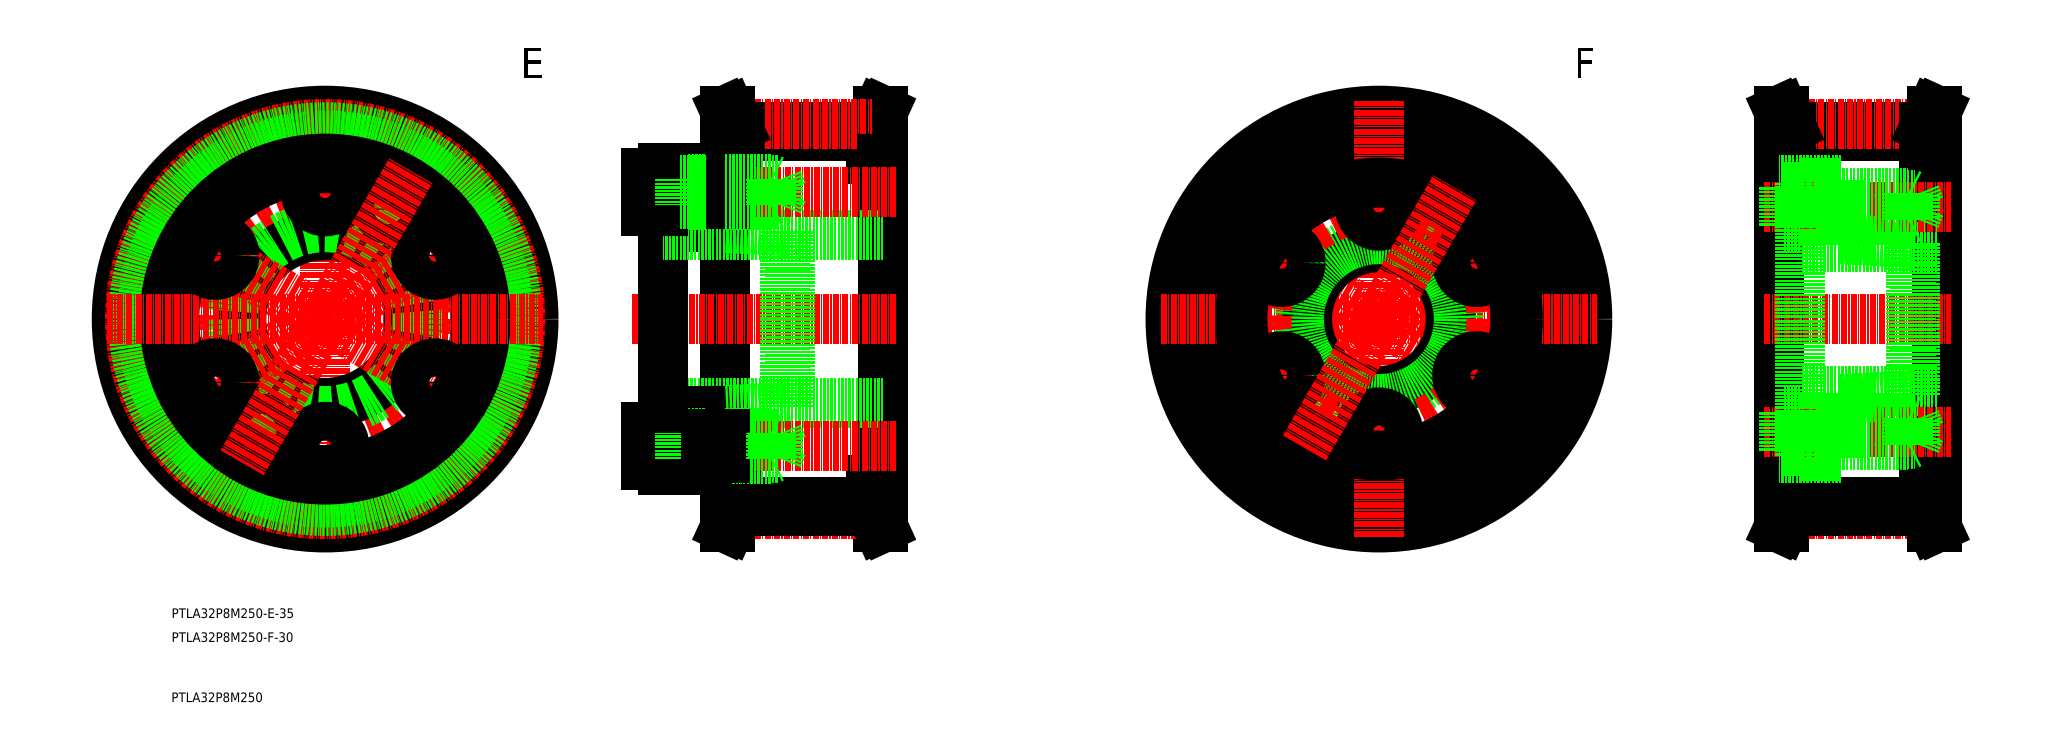
<metadata>
{"format":"dxf","ext":"dxf","renderer":"ezdxf+matplotlib","layout":"modelspace","background":"white","min_lineweight":24,"dpi":150}
</metadata>
<code>
0
SECTION
2
ENTITIES
0
LINE
8
0
10
-146.2
20
996.6
30
0
11
-118.4
21
996.6
31
0
0
TEXT
8
0
10
-264.4
20
894.1
30
0
40
2
1
PTLA32P8M250-E-35
0
TEXT
8
0
10
-264.4
20
889.1
30
0
40
2
1
PTLA32P8M250-F-30
0
LINE
8
0
10
-118.4
20
996.5
30
0
11
-116.8
21
1000
31
0
0
LINE
8
0
10
-118.4
20
996.5
30
0
11
-118.4
21
990
31
0
0
LINE
8
0
10
-117.4
20
996.5
30
0
11
-117.4
21
990
31
0
0
LINE
8
0
10
-118.4
20
990
30
0
11
-115.8
21
990
31
0
0
LINE
8
0
10
-116.8
20
1000
30
0
11
-115.8
21
1000
31
0
0
LINE
8
0
10
-117.4
20
996.5
30
0
11
-115.8
21
1000
31
0
0
LINE
8
0
10
-146.2
20
994.8
30
0
11
-118.4
21
994.8
31
0
0
LINE
8
CENTER
10
-146.6
20
997.3
30
0
11
-118.1
21
997.3
31
0
0
LINE
8
0
10
-115.8
20
990
30
0
11
-115.8
21
923
31
0
0
INSERT
8
0
2
*U54
10
0
20
0
30
0
0
LINE
8
0
10
-146.2
20
990
30
0
11
-148.8
21
990
31
0
0
LINE
8
0
10
-147.8
20
1000
30
0
11
-148.8
21
1000
31
0
0
LINE
8
0
10
-147.2
20
996.5
30
0
11
-148.8
21
1000
31
0
0
LINE
8
0
10
-146.2
20
996.5
30
0
11
-147.8
21
1000
31
0
0
LINE
8
0
10
-146.2
20
996.5
30
0
11
-146.2
21
990
31
0
0
LINE
8
0
10
-147.2
20
996.5
30
0
11
-147.2
21
990
31
0
0
LINE
8
0
10
-148.8
20
990
30
0
11
-148.8
21
923
31
0
0
LINE
8
0
10
-118.4
20
923
30
0
11
-115.8
21
923
31
0
0
LINE
8
0
10
-116.8
20
913
30
0
11
-115.8
21
913
31
0
0
LINE
8
0
10
-117.4
20
916.5
30
0
11
-115.8
21
913
31
0
0
LINE
8
CENTER
10
-146.6
20
915.8
30
0
11
-118.1
21
915.8
31
0
0
LINE
8
0
10
-146.2
20
916.5
30
0
11
-118.4
21
916.5
31
0
0
LINE
8
0
10
-146.2
20
918.2
30
0
11
-118.4
21
918.2
31
0
0
LINE
8
0
10
-147.2
20
916.5
30
0
11
-147.2
21
923
31
0
0
LINE
8
0
10
-146.2
20
916.5
30
0
11
-146.2
21
923
31
0
0
LINE
8
0
10
-146.2
20
916.5
30
0
11
-147.8
21
913
31
0
0
LINE
8
0
10
-147.2
20
916.5
30
0
11
-148.8
21
913
31
0
0
LINE
8
0
10
-147.8
20
913
30
0
11
-148.8
21
913
31
0
0
LINE
8
0
10
-146.2
20
923
30
0
11
-148.8
21
923
31
0
0
LINE
8
0
10
-118.4
20
916.5
30
0
11
-116.8
21
913
31
0
0
LINE
8
0
10
-118.4
20
916.5
30
0
11
-118.4
21
923
31
0
0
LINE
8
0
10
-117.4
20
916.5
30
0
11
-117.4
21
923
31
0
0
LINE
8
CENTER
10
-168.3
20
956.5
30
0
11
-112.8
21
956.5
31
0
0
LINE
8
0
10
-152.8
20
988
30
0
11
-152.8
21
975.7
31
0
0
LINE
8
0
10
-161.8
20
988
30
0
11
-161.8
21
956.5
31
0
0
LINE
8
0
10
-148.8
20
937.5
30
0
11
-152.8
21
937.3
31
0
0
LINE
8
0
10
-148.8
20
975.5
30
0
11
-152.8
21
975.7
31
0
0
LINE
8
0
10
-115.8
20
939
30
0
11
-161.8
21
939
31
0
0
LINE
8
0
10
-115.8
20
974
30
0
11
-161.8
21
974
31
0
0
LINE
8
0
10
-161.8
20
925
30
0
11
-161.8
21
956.5
31
0
0
LINE
8
0
10
-152.8
20
925
30
0
11
-152.8
21
937.3
31
0
0
LINE
8
0
10
-135.3
20
938.2
30
0
11
-135.3
21
956.5
31
0
0
LINE
8
0
10
-136.3
20
938.1
30
0
11
-136.3
21
956.5
31
0
0
LINE
8
0
10
-135.3
20
938.2
30
0
11
-148.8
21
937.5
31
0
0
LINE
8
0
10
-136.3
20
974.9
30
0
11
-136.3
21
956.5
31
0
0
LINE
8
0
10
-135.3
20
974.9
30
0
11
-135.3
21
956.5
31
0
0
LINE
8
0
10
-135.3
20
974.9
30
0
11
-148.8
21
975.5
31
0
0
LINE
8
CENTER
10
-168.3
20
983
30
0
11
-112.8
21
983
31
0
0
LINE
8
0
10
-152.8
20
980.5
30
0
11
-148.8
21
980.5
31
0
0
LINE
8
0
10
-152.8
20
985.5
30
0
11
-148.8
21
985.5
31
0
0
LINE
8
0
10
-152.8
20
988
30
0
11
-161.8
21
988
31
0
0
LINE
8
0
10
-161.8
20
980.3
30
0
11
-152.8
21
980.3
31
0
0
LINE
8
0
10
-161.8
20
985.8
30
0
11
-152.8
21
985.8
31
0
0
LINE
8
0
10
-165.3
20
987
30
0
11
-161.8
21
987
31
0
0
LINE
8
0
10
-165.3
20
979
30
0
11
-161.8
21
979
31
0
0
LINE
8
0
10
-165.3
20
987
30
0
11
-165.3
21
979
31
0
0
LINE
8
0
10
-161.8
20
987
30
0
11
-161.8
21
979
31
0
0
LINE
8
0
10
-158.3
20
985.8
30
0
11
-158.3
21
980.3
31
0
0
LINE
8
0
10
-158.3
20
985.5
30
0
11
-152.8
21
985.5
31
0
0
LINE
8
0
10
-158.3
20
980.5
30
0
11
-152.8
21
980.5
31
0
0
LINE
8
0
10
-137.8
20
985.5
30
0
11
-136.8
21
983
31
0
0
LINE
8
0
10
-137.8
20
985.5
30
0
11
-137.8
21
980.5
31
0
0
LINE
8
0
10
-136.8
20
983
30
0
11
-137.8
21
980.5
31
0
0
LINE
8
0
10
-139.3
20
985.8
30
0
11
-138.8
21
985.5
31
0
0
LINE
8
0
10
-139.3
20
980.3
30
0
11
-138.8
21
980.5
31
0
0
LINE
8
0
10
-139.3
20
985.8
30
0
11
-139.3
21
980.3
31
0
0
LINE
8
0
10
-138.8
20
985.5
30
0
11
-138.8
21
980.5
31
0
0
LINE
8
0
10
-148.8
20
980.3
30
0
11
-139.3
21
980.3
31
0
0
LINE
8
0
10
-148.8
20
985.8
30
0
11
-139.3
21
985.8
31
0
0
LINE
8
0
10
-148.8
20
980.5
30
0
11
-137.8
21
980.5
31
0
0
LINE
8
0
10
-148.8
20
985.5
30
0
11
-137.8
21
985.5
31
0
0
CIRCLE
8
0
10
-232.3
20
956.5
30
0
40
26.5
0
LINE
8
0
10
-232.3
20
911
30
0
11
-232.3
21
1002
31
0
0
CIRCLE
8
0
10
-232.3
20
956.5
30
0
40
17.5
0
CIRCLE
8
0
10
-232.3
20
956.5
30
0
40
19.2
0
LINE
8
0
10
-232.3
20
956.5
30
0
11
-260.1
21
972.5
31
0
0
CIRCLE
8
0
10
-219.1
20
979.5
30
0
40
2.5
0
LINE
8
0
10
-232.3
20
956.5
30
0
11
-260.1
21
940.5
31
0
0
CIRCLE
8
0
10
-219.1
20
979.5
30
0
40
2.1
0
LINE
8
0
10
-232.3
20
956.5
30
0
11
-204.6
21
972.5
31
0
0
CIRCLE
8
0
10
-245.6
20
933.6
30
0
40
2.5
0
LINE
8
0
10
-232.3
20
956.5
30
0
11
-204.6
21
940.5
31
0
0
CIRCLE
8
0
10
-245.6
20
933.6
30
0
40
2.1
0
CIRCLE
8
0
10
-232.3
20
956.5
30
0
40
31.5
0
LINE
8
0
10
-165.3
20
934
30
0
11
-161.8
21
934
31
0
0
LINE
8
0
10
-165.3
20
926
30
0
11
-161.8
21
926
31
0
0
LINE
8
CENTER
10
-168.3
20
930
30
0
11
-112.8
21
930
31
0
0
LINE
8
0
10
-165.3
20
926
30
0
11
-165.3
21
934
31
0
0
LINE
8
0
10
-148.8
20
932.8
30
0
11
-139.3
21
932.8
31
0
0
LINE
8
0
10
-148.8
20
932.5
30
0
11
-137.8
21
932.5
31
0
0
LINE
8
0
10
-148.8
20
927.5
30
0
11
-137.8
21
927.5
31
0
0
LINE
8
0
10
-148.8
20
927.3
30
0
11
-139.3
21
927.3
31
0
0
LINE
8
0
10
-158.3
20
932.5
30
0
11
-152.8
21
932.5
31
0
0
LINE
8
0
10
-158.3
20
927.5
30
0
11
-152.8
21
927.5
31
0
0
LINE
8
0
10
-161.8
20
927.3
30
0
11
-152.8
21
927.3
31
0
0
LINE
8
0
10
-161.8
20
932.8
30
0
11
-152.8
21
932.8
31
0
0
LINE
8
0
10
-152.8
20
925
30
0
11
-161.8
21
925
31
0
0
LINE
8
0
10
-161.8
20
926
30
0
11
-161.8
21
934
31
0
0
LINE
8
0
10
-158.3
20
927.3
30
0
11
-158.3
21
932.8
31
0
0
LINE
8
0
10
-152.8
20
932.5
30
0
11
-148.8
21
932.5
31
0
0
LINE
8
0
10
-152.8
20
927.5
30
0
11
-148.8
21
927.5
31
0
0
LINE
8
0
10
-138.8
20
927.5
30
0
11
-138.8
21
932.5
31
0
0
LINE
8
0
10
-139.3
20
927.3
30
0
11
-139.3
21
932.8
31
0
0
LINE
8
0
10
-139.3
20
932.8
30
0
11
-138.8
21
932.5
31
0
0
LINE
8
0
10
-139.3
20
927.3
30
0
11
-138.8
21
927.5
31
0
0
LINE
8
0
10
-137.8
20
927.5
30
0
11
-137.8
21
932.5
31
0
0
LINE
8
0
10
-136.8
20
930
30
0
11
-137.8
21
932.5
31
0
0
LINE
8
0
10
-137.8
20
927.5
30
0
11
-136.8
21
930
31
0
0
CIRCLE
8
0
10
-232.3
20
956.5
30
0
40
43.5
0
CIRCLE
8
0
10
-232.3
20
956.5
30
0
40
40.75
0
CIRCLE
8
0
10
-232.3
20
956.5
30
0
40
40.06
0
CIRCLE
8
0
10
-232.3
20
956.5
30
0
40
38.29
0
CIRCLE
8
0
10
-232.3
20
956.5
30
0
40
33.5
0
LINE
8
0
10
-277.8
20
956.5
30
0
11
-186.8
21
956.5
31
0
0
CIRCLE
8
0
10
-12.32
20
956.5
30
0
40
38.29
0
CIRCLE
8
0
10
-12.32
20
956.5
30
0
40
40.06
0
CIRCLE
8
0
10
-12.32
20
956.5
30
0
40
40.75
0
CIRCLE
8
0
10
-12.32
20
956.5
30
0
40
33.5
0
CIRCLE
8
0
10
-12.32
20
956.5
30
0
40
43.5
0
LINE
8
0
10
-57.82
20
956.5
30
0
11
33.18
21
956.5
31
0
0
INSERT
8
0
2
*U56
10
0
20
0
30
0
0
LINE
8
0
10
104.2
20
990
30
0
11
104.2
21
923
31
0
0
LINE
8
0
10
71.18
20
990
30
0
11
71.18
21
923
31
0
0
LINE
8
CENTER
10
73.44
20
915.8
30
0
11
101.9
21
915.8
31
0
0
LINE
8
0
10
73.78
20
916.5
30
0
11
101.6
21
916.5
31
0
0
LINE
8
0
10
73.78
20
918.2
30
0
11
101.6
21
918.2
31
0
0
LINE
8
0
10
72.78
20
916.5
30
0
11
71.18
21
913
31
0
0
LINE
8
0
10
72.18
20
913
30
0
11
71.18
21
913
31
0
0
LINE
8
0
10
73.78
20
923
30
0
11
71.18
21
923
31
0
0
LINE
8
0
10
72.78
20
916.5
30
0
11
72.78
21
923
31
0
0
LINE
8
0
10
73.78
20
916.5
30
0
11
73.78
21
923
31
0
0
LINE
8
0
10
73.78
20
916.5
30
0
11
72.18
21
913
31
0
0
LINE
8
0
10
101.6
20
916.5
30
0
11
103.2
21
913
31
0
0
LINE
8
0
10
101.6
20
916.5
30
0
11
101.6
21
923
31
0
0
LINE
8
0
10
102.6
20
916.5
30
0
11
102.6
21
923
31
0
0
LINE
8
0
10
101.6
20
923
30
0
11
104.2
21
923
31
0
0
LINE
8
0
10
103.2
20
913
30
0
11
104.2
21
913
31
0
0
LINE
8
0
10
102.6
20
916.5
30
0
11
104.2
21
913
31
0
0
LINE
8
0
10
73.78
20
996.6
30
0
11
101.6
21
996.6
31
0
0
LINE
8
0
10
73.78
20
994.8
30
0
11
101.6
21
994.8
31
0
0
LINE
8
CENTER
10
73.44
20
997.3
30
0
11
101.9
21
997.3
31
0
0
LINE
8
0
10
73.78
20
990
30
0
11
71.18
21
990
31
0
0
LINE
8
0
10
72.18
20
1000
30
0
11
71.18
21
1000
31
0
0
LINE
8
0
10
72.78
20
996.5
30
0
11
71.18
21
1000
31
0
0
LINE
8
0
10
73.78
20
996.5
30
0
11
72.18
21
1000
31
0
0
LINE
8
0
10
73.78
20
996.5
30
0
11
73.78
21
990
31
0
0
LINE
8
0
10
72.78
20
996.5
30
0
11
72.78
21
990
31
0
0
LINE
8
0
10
101.6
20
996.5
30
0
11
103.2
21
1000
31
0
0
LINE
8
0
10
101.6
20
996.5
30
0
11
101.6
21
990
31
0
0
LINE
8
0
10
102.6
20
996.5
30
0
11
102.6
21
990
31
0
0
LINE
8
0
10
101.6
20
990
30
0
11
104.2
21
990
31
0
0
LINE
8
0
10
103.2
20
1000
30
0
11
104.2
21
1000
31
0
0
LINE
8
0
10
102.6
20
996.5
30
0
11
104.2
21
1000
31
0
0
LINE
8
0
10
79.18
20
930.5
30
0
11
83.68
21
930.5
31
0
0
LINE
8
0
10
79.18
20
935.5
30
0
11
83.68
21
935.5
31
0
0
LINE
8
0
10
75.68
20
935.8
30
0
11
83.68
21
935.8
31
0
0
LINE
8
0
10
75.68
20
930.3
30
0
11
83.68
21
930.3
31
0
0
LINE
8
0
10
79.18
20
977.5
30
0
11
83.68
21
977.5
31
0
0
LINE
8
0
10
79.18
20
982.5
30
0
11
83.68
21
982.5
31
0
0
LINE
8
0
10
104.2
20
971.5
30
0
11
75.68
21
971.5
31
0
0
LINE
8
0
10
104.2
20
941.5
30
0
11
75.68
21
941.5
31
0
0
LINE
8
0
10
75.68
20
977.3
30
0
11
83.68
21
977.3
31
0
0
LINE
8
0
10
75.68
20
982.8
30
0
11
83.68
21
982.8
31
0
0
LINE
8
0
10
83.68
20
985
30
0
11
75.68
21
985
31
0
0
LINE
8
0
10
83.68
20
928
30
0
11
75.68
21
928
31
0
0
LINE
8
CENTER
10
68.18
20
956.5
30
0
11
107.2
21
956.5
31
0
0
LINE
8
CENTER
10
68.18
20
933
30
0
11
107.2
21
933
31
0
0
LINE
8
CENTER
10
68.18
20
980
30
0
11
107.2
21
980
31
0
0
LINE
8
0
10
79.18
20
982.8
30
0
11
79.18
21
977.3
31
0
0
LINE
8
0
10
75.68
20
984
30
0
11
75.68
21
976
31
0
0
LINE
8
0
10
72.18
20
984
30
0
11
72.18
21
976
31
0
0
LINE
8
0
10
75.68
20
985
30
0
11
75.68
21
956.5
31
0
0
LINE
8
0
10
75.68
20
928
30
0
11
75.68
21
956.5
31
0
0
LINE
8
0
10
79.18
20
930.3
30
0
11
79.18
21
935.8
31
0
0
LINE
8
0
10
72.18
20
929
30
0
11
75.68
21
929
31
0
0
LINE
8
0
10
72.18
20
937
30
0
11
75.68
21
937
31
0
0
LINE
8
0
10
72.18
20
929
30
0
11
72.18
21
937
31
0
0
LINE
8
0
10
75.68
20
929
30
0
11
75.68
21
937
31
0
0
LINE
8
0
10
72.18
20
976
30
0
11
75.68
21
976
31
0
0
LINE
8
0
10
72.18
20
984
30
0
11
75.68
21
984
31
0
0
LINE
8
0
10
98.18
20
982.8
30
0
11
98.18
21
977.3
31
0
0
LINE
8
0
10
98.68
20
982.5
30
0
11
98.68
21
977.5
31
0
0
LINE
8
0
10
99.68
20
982.5
30
0
11
99.68
21
977.5
31
0
0
LINE
8
0
10
100.7
20
980
30
0
11
99.68
21
977.5
31
0
0
LINE
8
0
10
83.68
20
985
30
0
11
83.68
21
973.2
31
0
0
LINE
8
0
10
98.68
20
940.6
30
0
11
98.68
21
956.5
31
0
0
LINE
8
0
10
99.68
20
940.7
30
0
11
99.68
21
956.5
31
0
0
LINE
8
0
10
83.68
20
935.8
30
0
11
98.18
21
935.8
31
0
0
LINE
8
0
10
83.68
20
930.3
30
0
11
98.18
21
930.3
31
0
0
LINE
8
0
10
91.18
20
935.5
30
0
11
99.68
21
935.5
31
0
0
LINE
8
0
10
91.18
20
930.5
30
0
11
99.68
21
930.5
31
0
0
LINE
8
0
10
99.68
20
940.7
30
0
11
91.18
21
940.2
31
0
0
LINE
8
0
10
83.68
20
935.5
30
0
11
91.18
21
935.5
31
0
0
LINE
8
0
10
83.68
20
930.5
30
0
11
91.18
21
930.5
31
0
0
LINE
8
0
10
91.18
20
940.2
30
0
11
83.68
21
939.8
31
0
0
LINE
8
0
10
83.68
20
928
30
0
11
83.68
21
939.8
31
0
0
LINE
8
0
10
99.68
20
930.5
30
0
11
100.7
21
933
31
0
0
LINE
8
0
10
99.68
20
930.5
30
0
11
99.68
21
935.5
31
0
0
LINE
8
0
10
100.7
20
933
30
0
11
99.68
21
935.5
31
0
0
LINE
8
0
10
98.18
20
930.3
30
0
11
98.68
21
930.5
31
0
0
LINE
8
0
10
98.18
20
935.8
30
0
11
98.68
21
935.5
31
0
0
LINE
8
0
10
98.18
20
930.3
30
0
11
98.18
21
935.8
31
0
0
LINE
8
0
10
98.68
20
930.5
30
0
11
98.68
21
935.5
31
0
0
LINE
8
0
10
91.18
20
977.5
30
0
11
99.68
21
977.5
31
0
0
LINE
8
0
10
83.68
20
977.3
30
0
11
98.18
21
977.3
31
0
0
LINE
8
0
10
99.68
20
972.4
30
0
11
91.18
21
972.8
31
0
0
LINE
8
0
10
91.18
20
972.8
30
0
11
83.68
21
973.2
31
0
0
LINE
8
0
10
83.68
20
977.5
30
0
11
91.18
21
977.5
31
0
0
LINE
8
0
10
98.18
20
977.3
30
0
11
98.68
21
977.5
31
0
0
LINE
8
0
10
98.68
20
972.4
30
0
11
98.68
21
956.5
31
0
0
LINE
8
0
10
99.68
20
972.4
30
0
11
99.68
21
956.5
31
0
0
LINE
8
0
10
91.18
20
982.5
30
0
11
99.68
21
982.5
31
0
0
LINE
8
0
10
83.68
20
982.8
30
0
11
98.18
21
982.8
31
0
0
LINE
8
0
10
83.68
20
982.5
30
0
11
91.18
21
982.5
31
0
0
LINE
8
0
10
98.18
20
982.8
30
0
11
98.68
21
982.5
31
0
0
LINE
8
0
10
99.68
20
982.5
30
0
11
100.7
21
980
31
0
0
LINE
8
0
10
84.18
20
985.5
30
0
11
71.18
21
985.5
31
0
0
LINE
8
0
10
84.18
20
985.5
30
0
11
84.18
21
973.2
31
0
0
LINE
8
0
10
84.18
20
927.5
30
0
11
71.18
21
927.5
31
0
0
LINE
8
0
10
84.18
20
927.5
30
0
11
84.18
21
939.9
31
0
0
CIRCLE
8
0
10
-12.32
20
956.5
30
0
40
29
0
LINE
8
0
10
-12.32
20
956.5
30
0
11
15.42
21
940.5
31
0
0
LINE
8
0
10
-12.32
20
956.5
30
0
11
-40.07
21
940.5
31
0
0
CIRCLE
8
0
10
-24.07
20
936.2
30
0
40
2.1
0
CIRCLE
8
0
10
-24.07
20
936.2
30
0
40
2.5
0
LINE
8
0
10
-12.32
20
956.5
30
0
11
15.42
21
972.5
31
0
0
CIRCLE
8
0
10
-0.5724
20
976.9
30
0
40
2.1
0
CIRCLE
8
0
10
-0.5724
20
976.9
30
0
40
2.5
0
LINE
8
0
10
-12.32
20
956.5
30
0
11
-40.07
21
972.5
31
0
0
LINE
8
0
10
-12.32
20
911
30
0
11
-12.32
21
1002
31
0
0
CIRCLE
8
0
10
-12.32
20
956.5
30
0
40
15
0
CIRCLE
8
0
10
-12.32
20
956.5
30
0
40
16.7
0
CIRCLE
8
0
10
-12.32
20
956.5
30
0
40
23.5
0
CIRCLE
8
0
10
-12.32
20
956.5
30
0
40
28.5
0
CIRCLE
8
0
10
-232.3
20
983
30
0
40
4
0
CIRCLE
8
0
10
-255.3
20
969.8
30
0
40
4
0
CIRCLE
8
0
10
-255.3
20
943.3
30
0
40
4
0
CIRCLE
8
0
10
-232.3
20
930
30
0
40
4
0
CIRCLE
8
0
10
-209.4
20
943.3
30
0
40
4
0
CIRCLE
8
0
10
-209.4
20
969.8
30
0
40
4
0
CIRCLE
8
0
10
-12.32
20
980
30
0
40
4
0
CIRCLE
8
0
10
-32.67
20
968.3
30
0
40
4
0
CIRCLE
8
0
10
-32.67
20
944.8
30
0
40
4
0
CIRCLE
8
0
10
-12.32
20
933
30
0
40
4
0
CIRCLE
8
0
10
8.029
20
944.8
30
0
40
4
0
CIRCLE
8
0
10
8.029
20
968.3
30
0
40
4
0
LINE
8
0
10
-232.3
20
956.5
30
0
11
-214.4
21
987.6
31
0
0
LINE
8
0
10
-232.3
20
956.5
30
0
11
-249.6
21
926.5
31
0
0
LINE
8
0
10
-12.32
20
956.5
30
0
11
3.51
21
983.9
31
0
0
LINE
8
0
10
-12.32
20
956.5
30
0
11
-27.85
21
929.6
31
0
0
TEXT
8
0
10
-264.4
20
876.6
30
0
40
2
1
PTLA32P8M250
0
ENDSEC
0
EOF

</code>
